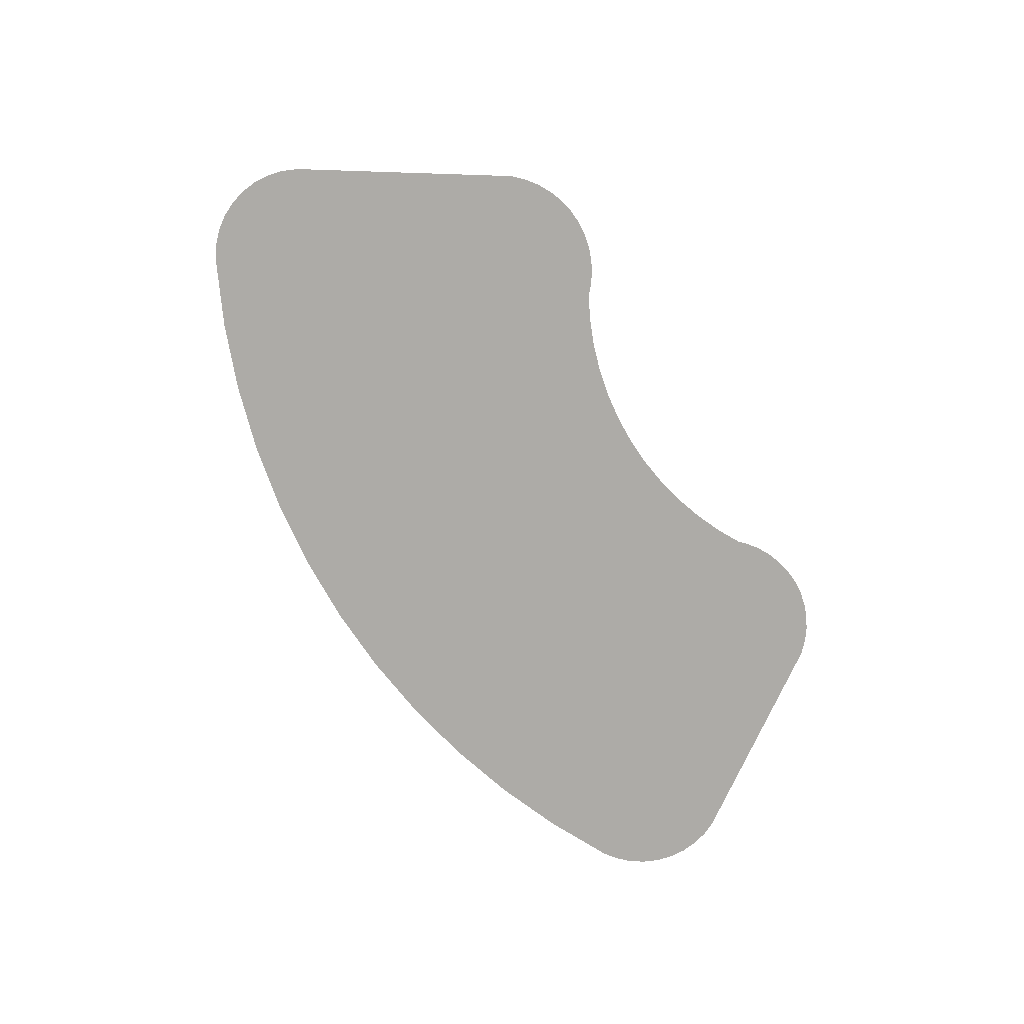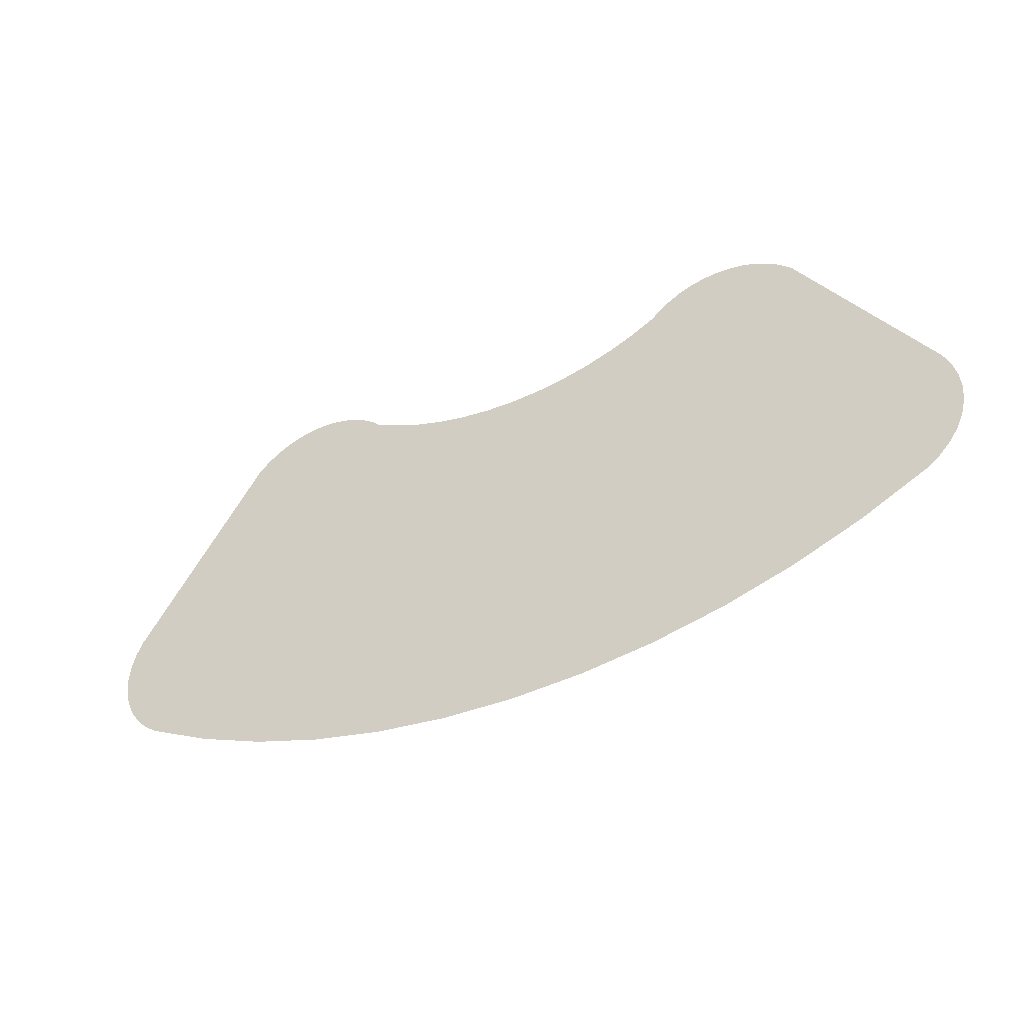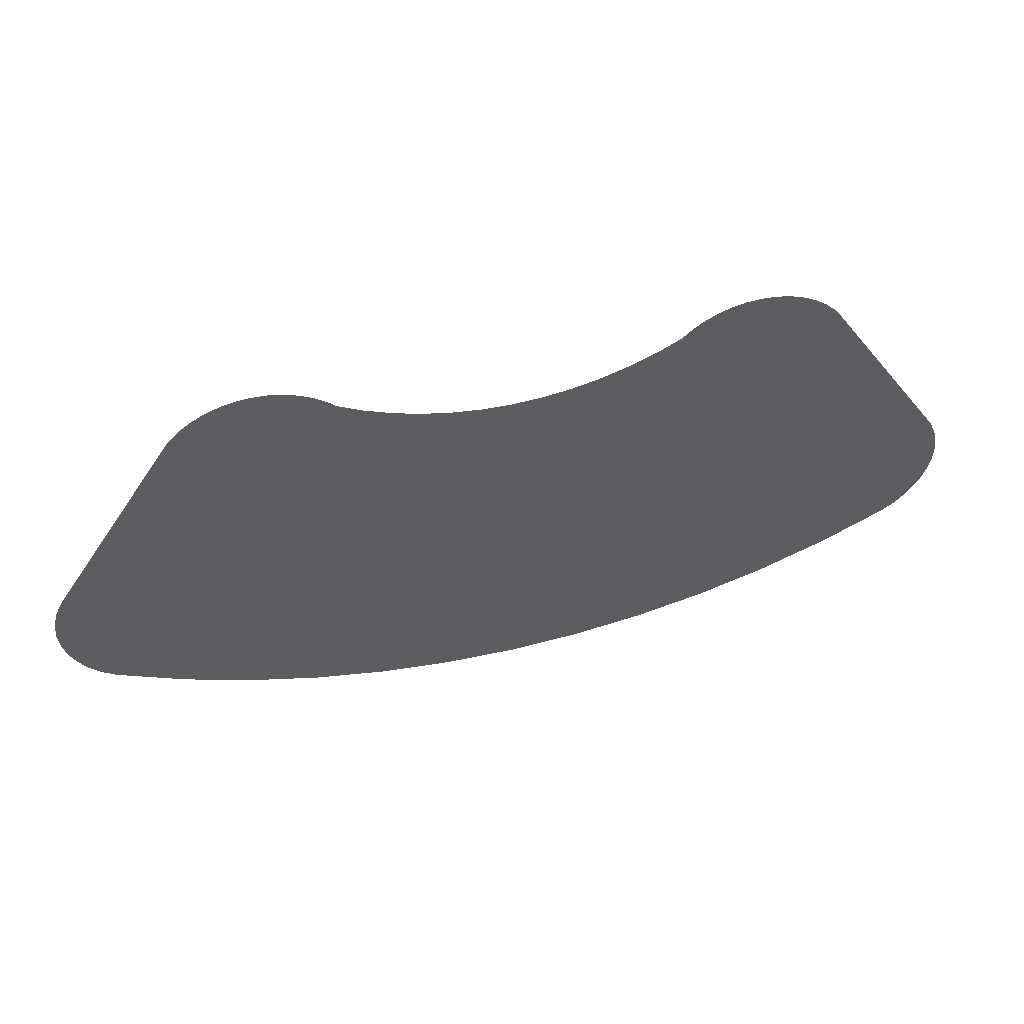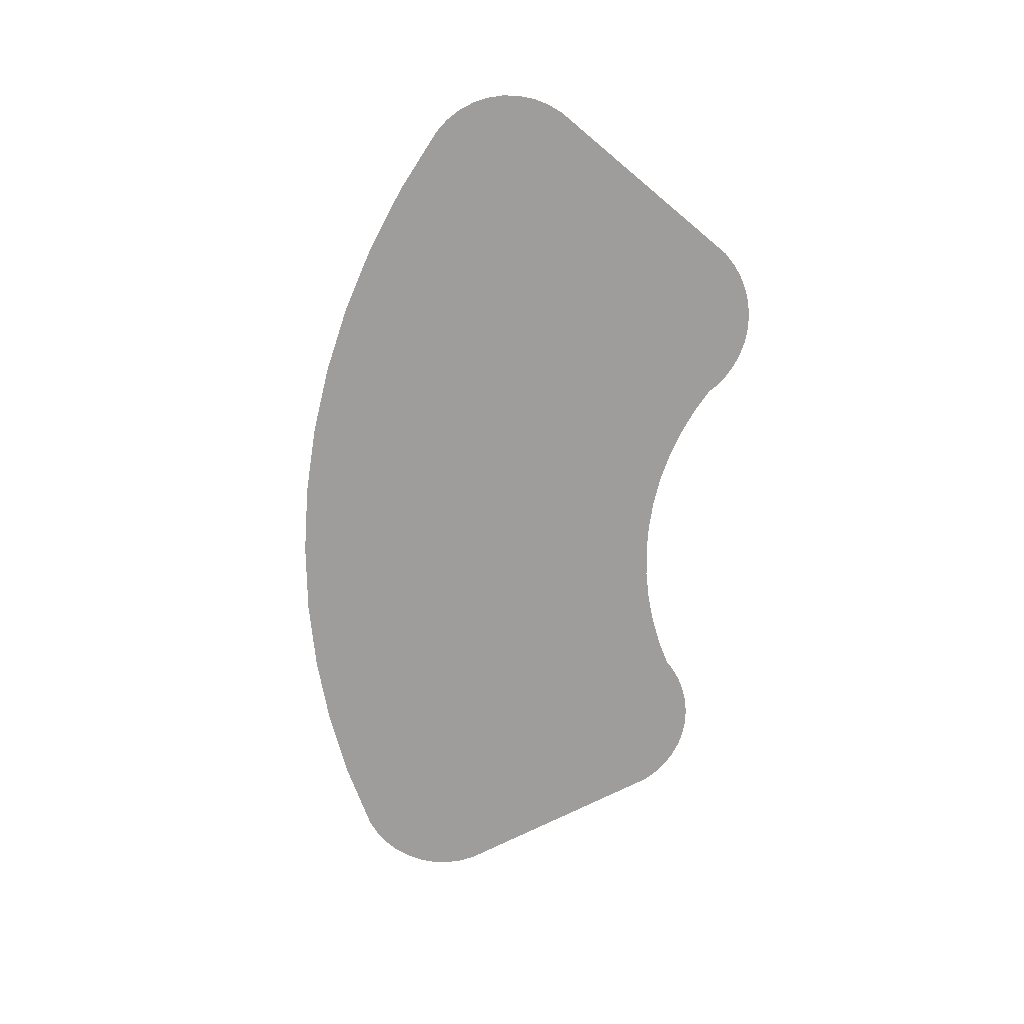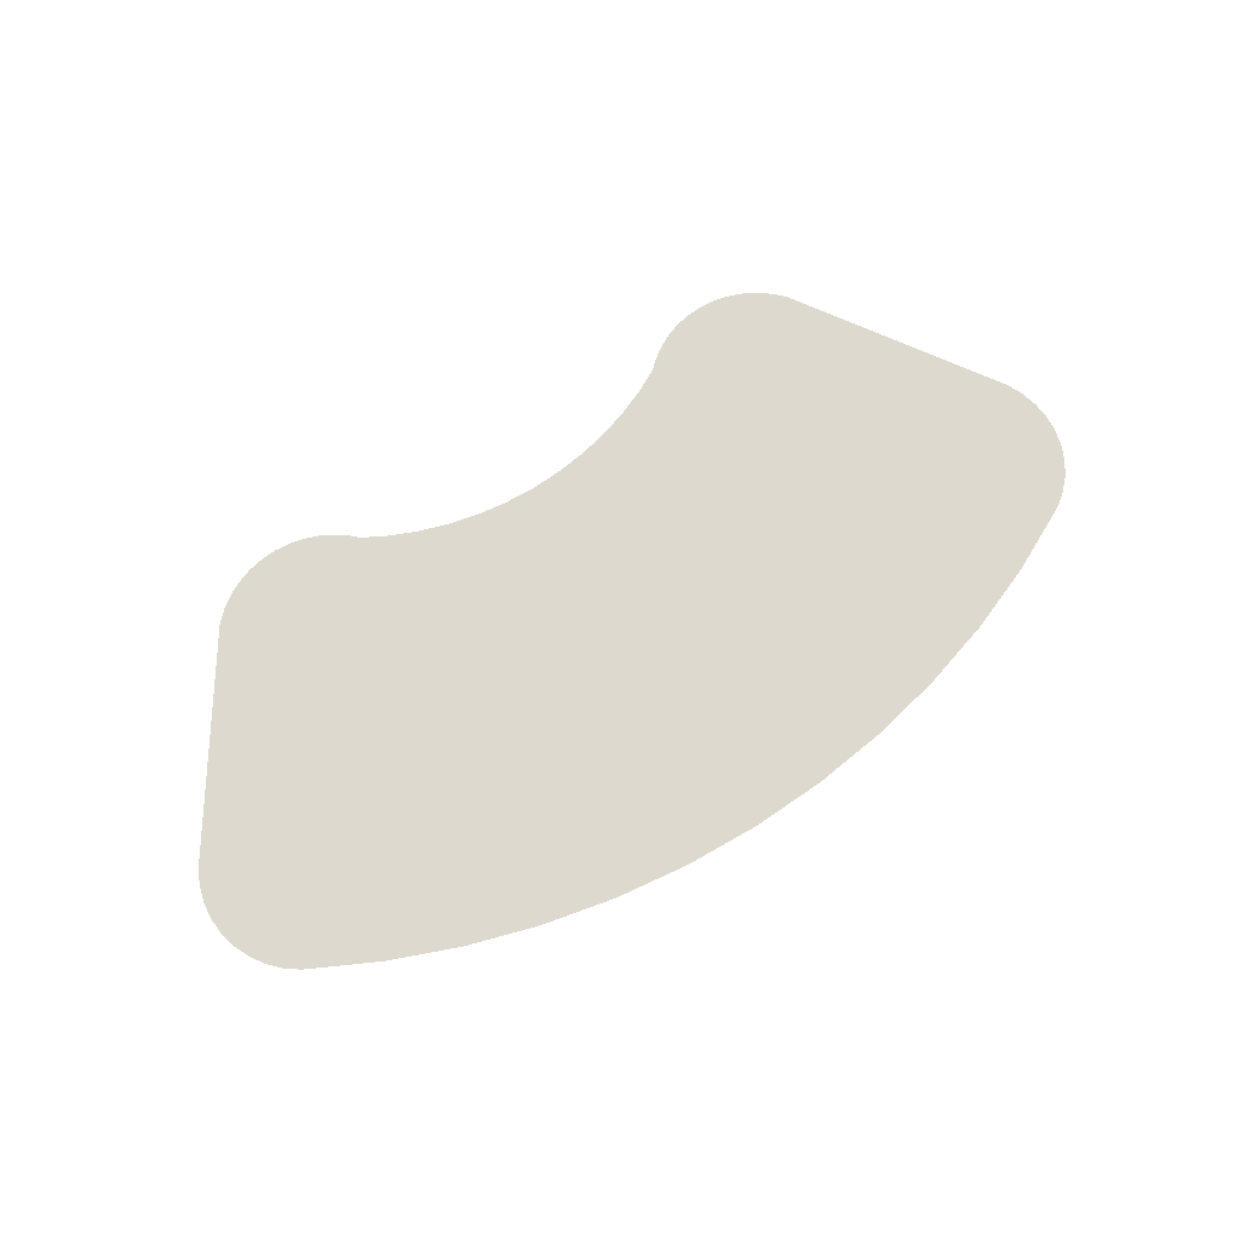
<metadata>
{"format":"obj","ext":"obj","renderer":"f3d","projection":"perspective","resolution":1024,"background":"white","views":[{"elev":-76.4,"azim":121.7,"up":"+Z"},{"elev":-42.7,"azim":-152.1,"up":"+Y"},{"elev":50.1,"azim":-15.2,"up":"+Y"},{"elev":-70.7,"azim":83.6,"up":"+Z"},{"elev":71.5,"azim":-32.2,"up":"+Z"}]}
</metadata>
<code>
o #ID2200
v -0.2951 -0.2192 -0.4667
v -0.2951 -0.2165 -0.4667
v -0.295 -0.2179 -0.4667
v -0.2955 -0.2206 -0.4667
v -0.2955 -0.2152 -0.4667
v -0.296 -0.2218 -0.4667
v -0.296 -0.214 -0.4667
v -0.3067 -0.1979 -0.4667
v -0.2968 -0.2229 -0.4667
v -0.2977 -0.2239 -0.4667
v -0.2988 -0.2247 -0.4667
v -0.3043 -0.2274 -0.4667
v -0.3098 -0.2296 -0.4667
v -0.3076 -0.197 -0.4667
v -0.3086 -0.1963 -0.4667
v -0.3097 -0.1957 -0.4667
v -0.3108 -0.1952 -0.4667
v -0.3155 -0.2313 -0.4667
v -0.312 -0.195 -0.4667
v -0.3133 -0.1949 -0.4667
v -0.3145 -0.195 -0.4667
v -0.3157 -0.1952 -0.4667
v -0.3213 -0.2325 -0.4667
v -0.3169 -0.1957 -0.4667
v -0.3179 -0.1963 -0.4667
v -0.3189 -0.197 -0.4667
v -0.3195 -0.1975 -0.4667
v -0.3214 -0.1986 -0.4667
v -0.3272 -0.2333 -0.4667
v -0.3236 -0.1995 -0.4667
v -0.326 -0.2002 -0.4667
v -0.3283 -0.2008 -0.4667
v -0.3332 -0.2335 -0.4667
v -0.3307 -0.2011 -0.4667
v -0.3332 -0.2012 -0.4667
v -0.3391 -0.2333 -0.4667
v -0.3356 -0.2011 -0.4667
v -0.338 -0.2008 -0.4667
v -0.3403 -0.2002 -0.4667
v -0.345 -0.2325 -0.4667
v -0.3427 -0.1995 -0.4667
v -0.3449 -0.1986 -0.4667
v -0.3468 -0.1975 -0.4667
v -0.3508 -0.2313 -0.4667
v -0.3474 -0.197 -0.4667
v -0.3484 -0.1963 -0.4667
v -0.3494 -0.1957 -0.4667
v -0.3506 -0.1952 -0.4667
v -0.3518 -0.195 -0.4667
v -0.3565 -0.2296 -0.4667
v -0.353 -0.1949 -0.4667
v -0.3543 -0.195 -0.4667
v -0.3555 -0.1952 -0.4667
v -0.3566 -0.1957 -0.4667
v -0.362 -0.2274 -0.4667
v -0.3577 -0.1963 -0.4667
v -0.3587 -0.197 -0.4667
v -0.3596 -0.1979 -0.4667
v -0.3703 -0.214 -0.4667
v -0.3675 -0.2247 -0.4667
v -0.3686 -0.2239 -0.4667
v -0.3695 -0.2229 -0.4667
v -0.3703 -0.2218 -0.4667
v -0.3708 -0.2206 -0.4667
v -0.3708 -0.2152 -0.4667
v -0.3712 -0.2192 -0.4667
v -0.3712 -0.2165 -0.4667
v -0.3713 -0.2179 -0.4667
v -0.3713 -0.2179 -0.4667
v -0.3712 -0.2192 -0.4667
v -0.3712 -0.2165 -0.4667
v -0.3708 -0.2152 -0.4667
v -0.3708 -0.2206 -0.4667
v -0.3703 -0.214 -0.4667
v -0.3703 -0.2218 -0.4667
v -0.3695 -0.2229 -0.4667
v -0.3686 -0.2239 -0.4667
v -0.3675 -0.2247 -0.4667
v -0.362 -0.2274 -0.4667
v -0.3596 -0.1979 -0.4667
v -0.3587 -0.197 -0.4667
v -0.3577 -0.1963 -0.4667
v -0.3566 -0.1957 -0.4667
v -0.3565 -0.2296 -0.4667
v -0.3555 -0.1952 -0.4667
v -0.3543 -0.195 -0.4667
v -0.353 -0.1949 -0.4667
v -0.3518 -0.195 -0.4667
v -0.3508 -0.2313 -0.4667
v -0.3506 -0.1952 -0.4667
v -0.3494 -0.1957 -0.4667
v -0.3484 -0.1963 -0.4667
v -0.3474 -0.197 -0.4667
v -0.3468 -0.1975 -0.4667
v -0.345 -0.2325 -0.4667
v -0.3449 -0.1986 -0.4667
v -0.3427 -0.1995 -0.4667
v -0.3403 -0.2002 -0.4667
v -0.3391 -0.2333 -0.4667
v -0.338 -0.2008 -0.4667
v -0.3356 -0.2011 -0.4667
v -0.3332 -0.2012 -0.4667
v -0.3332 -0.2335 -0.4667
v -0.3307 -0.2011 -0.4667
v -0.3283 -0.2008 -0.4667
v -0.3272 -0.2333 -0.4667
v -0.326 -0.2002 -0.4667
v -0.3236 -0.1995 -0.4667
v -0.3214 -0.1986 -0.4667
v -0.3213 -0.2325 -0.4667
v -0.3195 -0.1975 -0.4667
v -0.3189 -0.197 -0.4667
v -0.3179 -0.1963 -0.4667
v -0.3169 -0.1957 -0.4667
v -0.3157 -0.1952 -0.4667
v -0.3155 -0.2313 -0.4667
v -0.3145 -0.195 -0.4667
v -0.3133 -0.1949 -0.4667
v -0.312 -0.195 -0.4667
v -0.3108 -0.1952 -0.4667
v -0.3098 -0.2296 -0.4667
v -0.3097 -0.1957 -0.4667
v -0.3086 -0.1963 -0.4667
v -0.3076 -0.197 -0.4667
v -0.3067 -0.1979 -0.4667
v -0.3043 -0.2274 -0.4667
v -0.2988 -0.2247 -0.4667
v -0.2977 -0.2239 -0.4667
v -0.2968 -0.2229 -0.4667
v -0.296 -0.2218 -0.4667
v -0.296 -0.214 -0.4667
v -0.2955 -0.2152 -0.4667
v -0.2955 -0.2206 -0.4667
v -0.2951 -0.2165 -0.4667
v -0.2951 -0.2192 -0.4667
v -0.295 -0.2179 -0.4667
f 1 2 3
f 2 1 4
f 2 4 5
f 5 4 6
f 5 6 7
f 7 6 8
f 8 6 9
f 8 9 10
f 8 10 11
f 8 11 12
f 8 12 13
f 8 13 14
f 14 13 15
f 15 13 16
f 16 13 17
f 17 13 18
f 17 18 19
f 19 18 20
f 20 18 21
f 21 18 22
f 22 18 23
f 22 23 24
f 24 23 25
f 25 23 26
f 26 23 27
f 27 23 28
f 28 23 29
f 28 29 30
f 30 29 31
f 31 29 32
f 32 29 33
f 32 33 34
f 34 33 35
f 35 33 36
f 35 36 37
f 37 36 38
f 38 36 39
f 39 36 40
f 39 40 41
f 41 40 42
f 42 40 43
f 43 40 44
f 43 44 45
f 45 44 46
f 46 44 47
f 47 44 48
f 48 44 49
f 49 44 50
f 49 50 51
f 51 50 52
f 52 50 53
f 53 50 54
f 54 50 55
f 54 55 56
f 56 55 57
f 57 55 58
f 58 55 59
f 59 55 60
f 59 60 61
f 59 61 62
f 59 62 63
f 59 63 64
f 59 64 65
f 65 64 66
f 65 66 67
f 67 66 68
f 69 70 71
f 71 70 72
f 70 73 72
f 72 73 74
f 73 75 74
f 75 76 74
f 76 77 74
f 77 78 74
f 78 79 74
f 74 79 80
f 80 79 81
f 81 79 82
f 82 79 83
f 79 84 83
f 83 84 85
f 85 84 86
f 86 84 87
f 87 84 88
f 84 89 88
f 88 89 90
f 90 89 91
f 91 89 92
f 92 89 93
f 93 89 94
f 89 95 94
f 94 95 96
f 96 95 97
f 97 95 98
f 95 99 98
f 98 99 100
f 100 99 101
f 101 99 102
f 99 103 102
f 102 103 104
f 104 103 105
f 103 106 105
f 105 106 107
f 107 106 108
f 108 106 109
f 106 110 109
f 109 110 111
f 111 110 112
f 112 110 113
f 113 110 114
f 114 110 115
f 110 116 115
f 115 116 117
f 117 116 118
f 118 116 119
f 119 116 120
f 116 121 120
f 120 121 122
f 122 121 123
f 123 121 124
f 124 121 125
f 121 126 125
f 126 127 125
f 127 128 125
f 128 129 125
f 129 130 125
f 125 130 131
f 131 130 132
f 130 133 132
f 132 133 134
f 133 135 134
f 136 134 135

</code>
